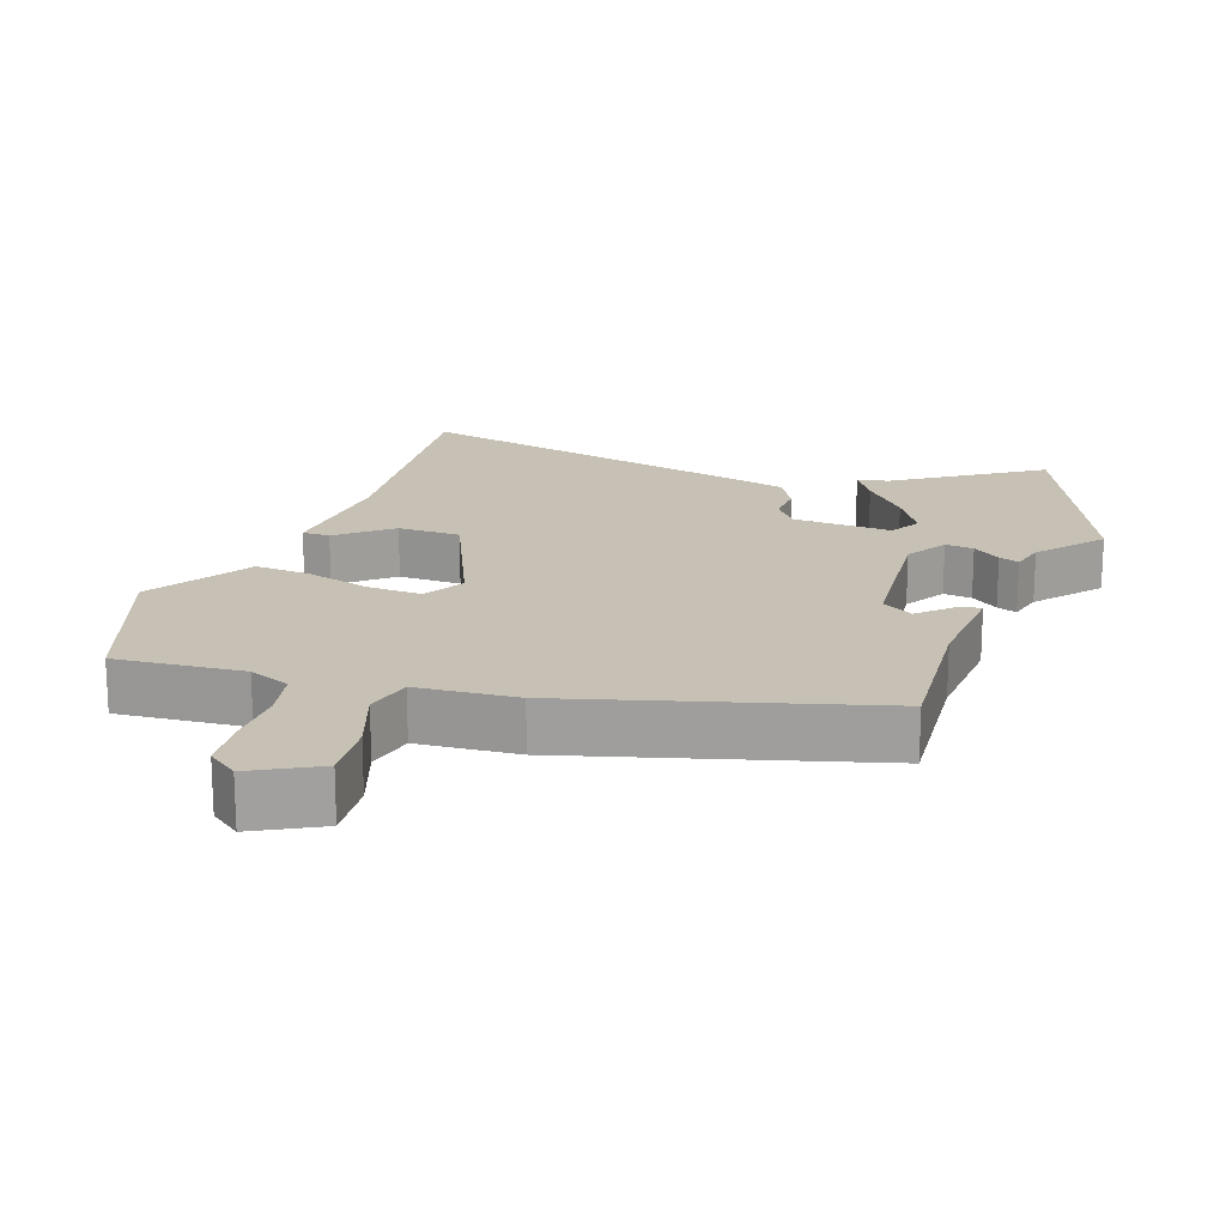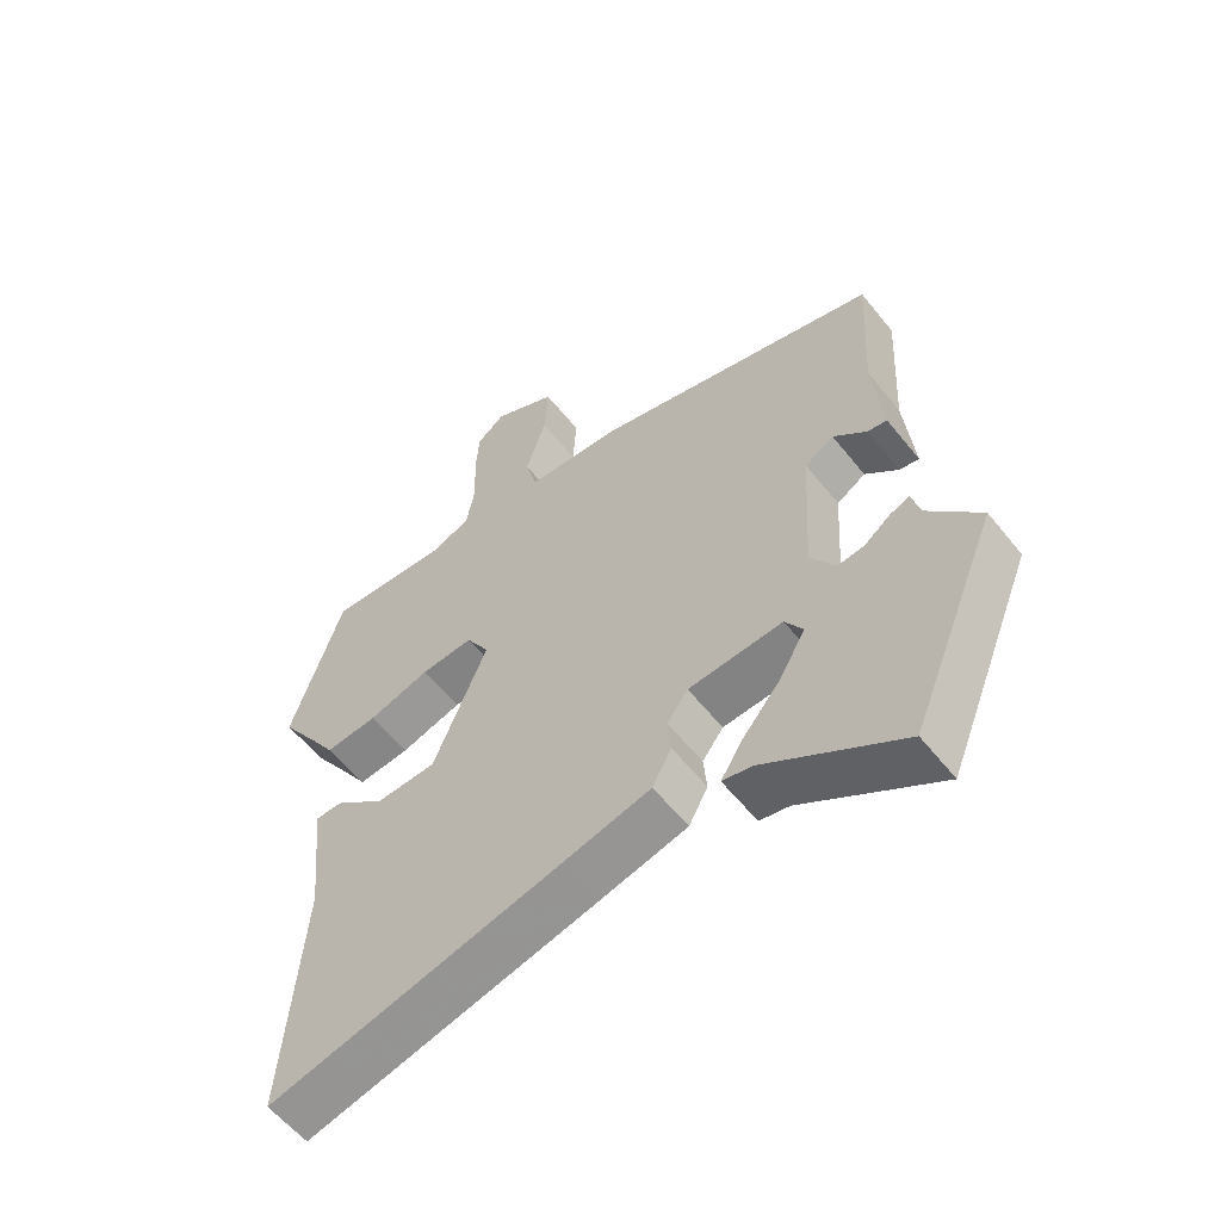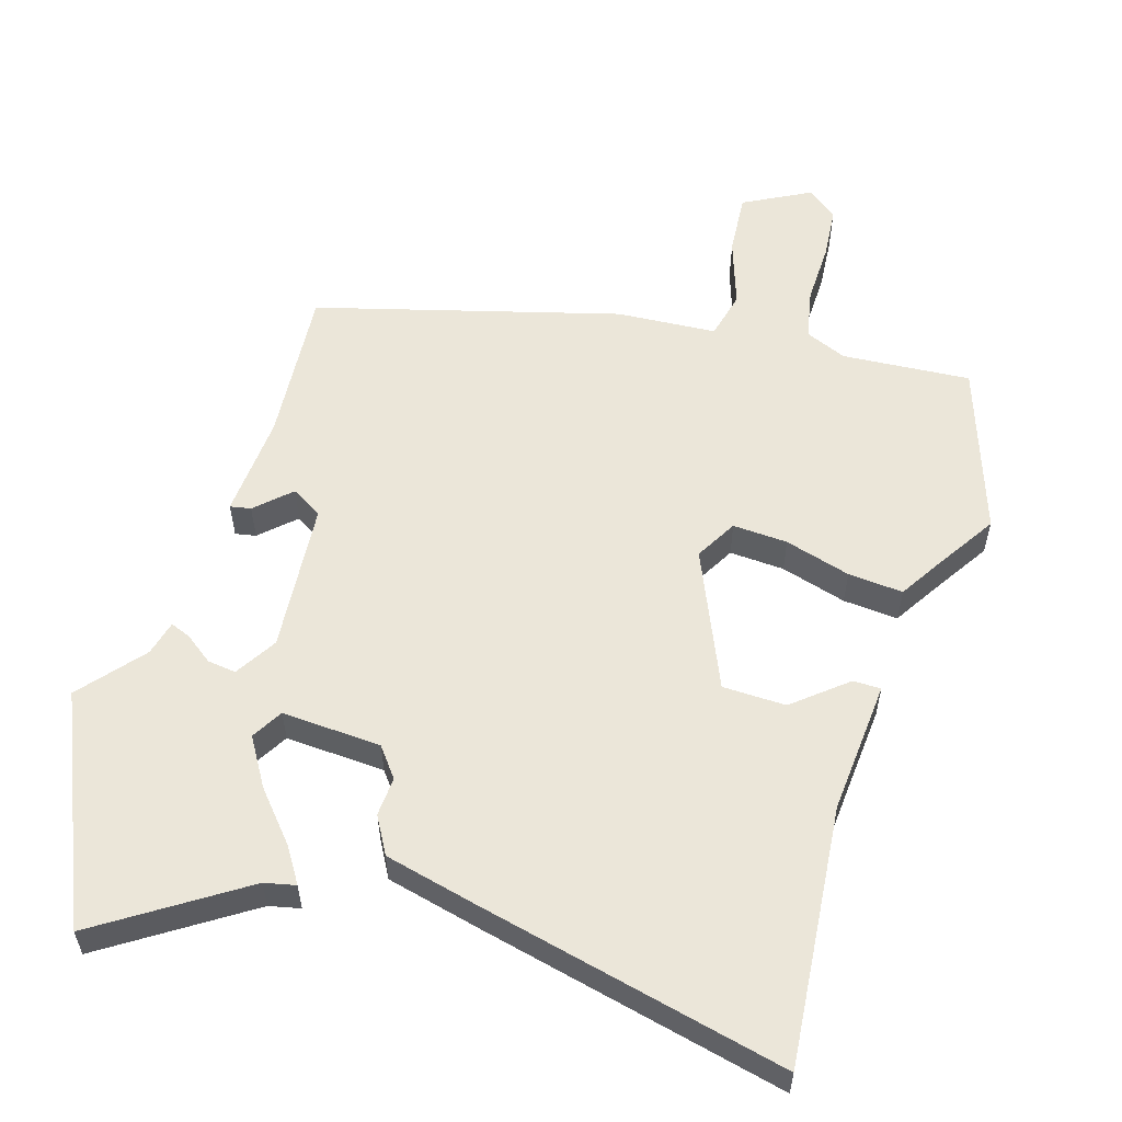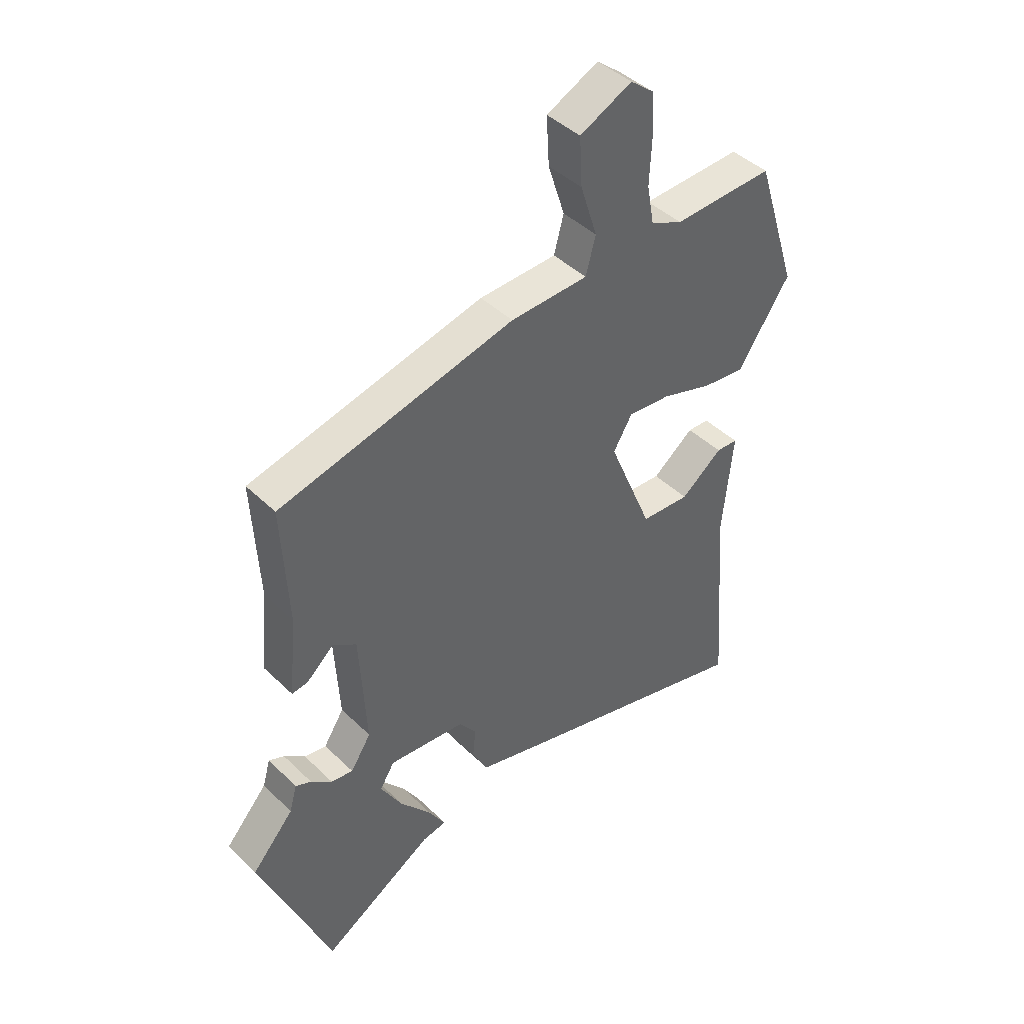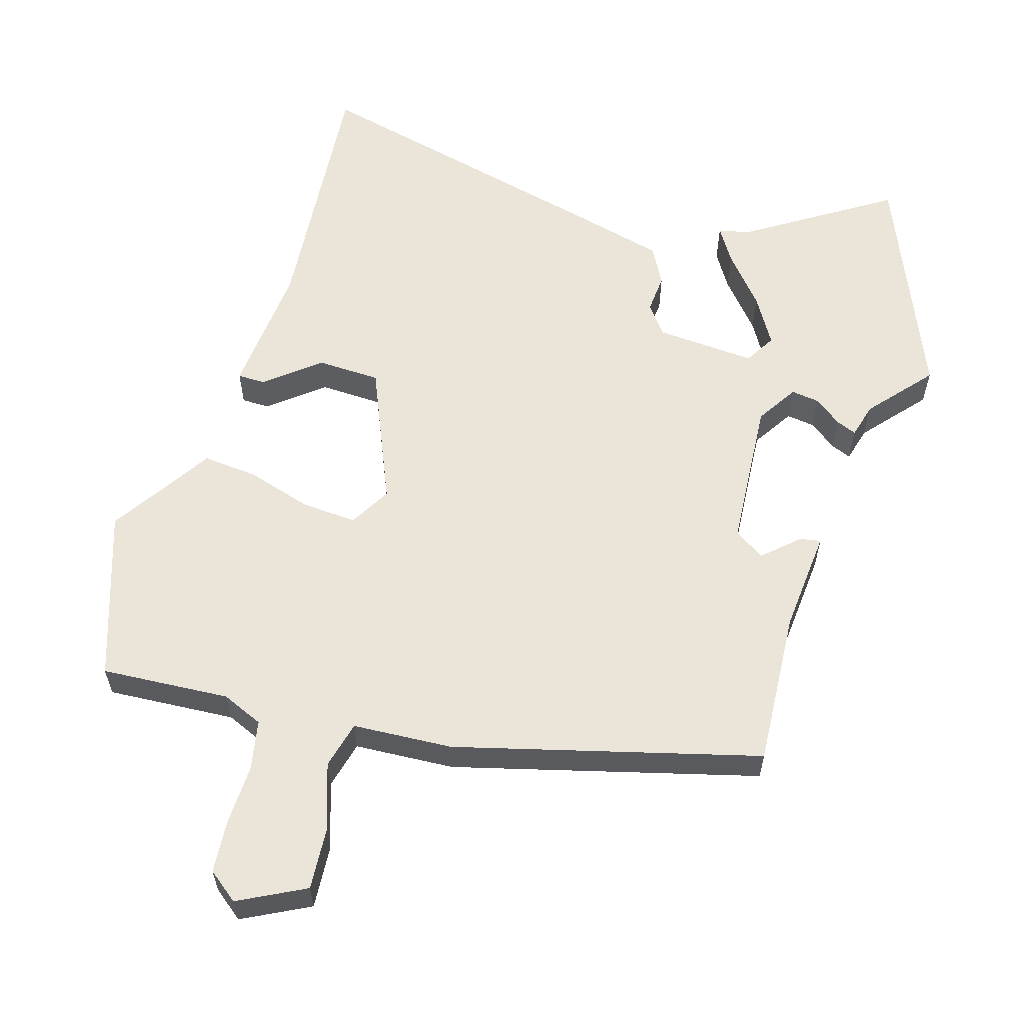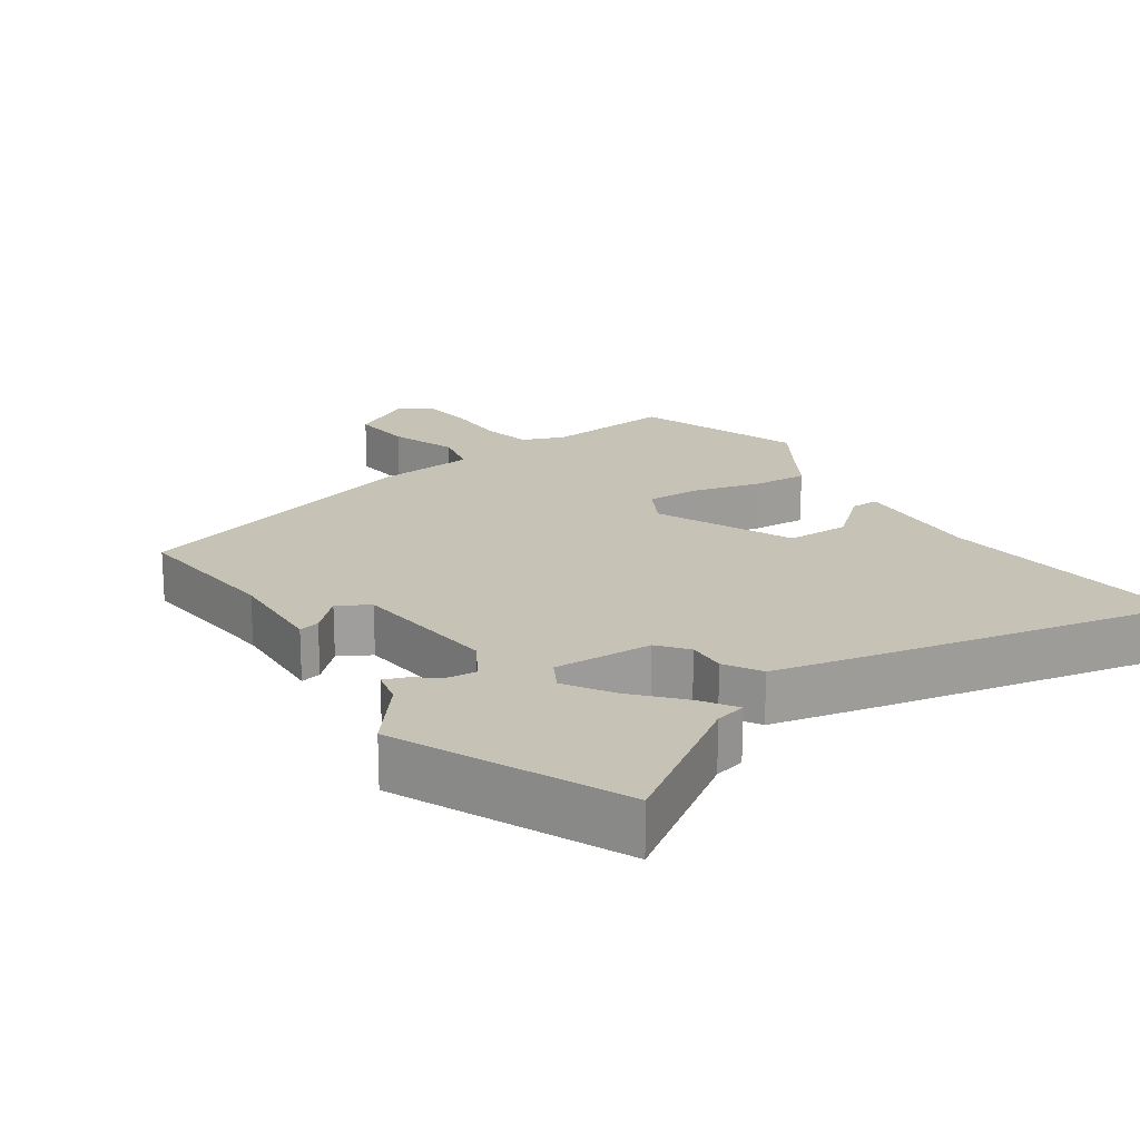
<metadata>
{"format":"obj","ext":"obj","renderer":"f3d","projection":"perspective","resolution":1024,"background":"white","views":[{"elev":18.5,"azim":17.7,"up":"+Y"},{"elev":-58.2,"azim":38.3,"up":"+Z"},{"elev":57.2,"azim":-164.2,"up":"+Y"},{"elev":42.9,"azim":138.8,"up":"+Z"},{"elev":59.4,"azim":16.1,"up":"+Y"},{"elev":19.3,"azim":143.6,"up":"+Y"}]}
</metadata>
<code>
v 0.474 0.07 0.408
v 0.462 0.07 0.184
v 0.476 0.07 0.036
v 0.446 0.07 0.041
v 0.396 0.07 0.086
v 0.352 0.07 0.058
v 0.339 0.07 -0.158
v 0.377 0.07 -0.217
v 0.418 0.07 -0.211
v 0.457 0.07 -0.181
v 0.486 0.07 -0.169
v 0.5 0.07 -0.219
v 0.578 0.07 -0.308
v 0.445 0.07 -0.634
v 0.237 0.07 -0.504
v 0.192 0.07 -0.495
v 0.223 0.07 -0.444
v 0.282 0.07 -0.373
v 0.322 0.07 -0.304
v 0.295 0.07 -0.26
v 0.152 0.07 -0.271
v 0.12 0.07 -0.314
v 0.125 0.07 -0.37
v 0.096 0.07 -0.424
v -0.039 0.07 -0.459
v -0.48 0.07 -0.569
v -0.452 0.07 -0.195
v -0.471 0.07 -0.004
v -0.431 0.07 -0.003
v -0.354 0.07 -0.064
v -0.263 0.07 -0.06
v -0.181 0.07 0.139
v -0.216 0.07 0.198
v -0.295 0.07 0.192
v -0.389 0.07 0.163
v -0.468 0.07 0.155
v -0.503 0.07 0.209
v -0.564 0.07 0.3
v -0.486 0.07 0.543
v -0.301 0.07 0.533
v -0.242 0.07 0.559
v -0.229 0.07 0.631
v -0.233 0.07 0.718
v -0.228 0.07 0.794
v -0.185 0.07 0.828
v -0.089 0.07 0.78
v -0.094 0.07 0.691
v -0.125 0.07 0.594
v -0.107 0.07 0.526
v 0.037 0.07 0.519
v 0.474 0 0.408
v 0.462 0 0.184
v 0.476 0 0.036
v 0.446 0 0.041
v 0.396 0 0.086
v 0.352 0 0.058
v 0.339 0 -0.158
v 0.377 0 -0.217
v 0.418 0 -0.211
v 0.457 0 -0.181
v 0.486 0 -0.169
v 0.5 0 -0.219
v 0.578 0 -0.308
v 0.445 0 -0.634
v 0.237 0 -0.504
v 0.192 0 -0.495
v 0.223 0 -0.444
v 0.282 0 -0.373
v 0.322 0 -0.304
v 0.295 0 -0.26
v 0.152 0 -0.271
v 0.12 0 -0.314
v 0.125 0 -0.37
v 0.096 0 -0.424
v -0.039 0 -0.459
v -0.48 0 -0.569
v -0.452 0 -0.195
v -0.471 0 -0.004
v -0.431 0 -0.003
v -0.354 0 -0.064
v -0.263 0 -0.06
v -0.181 0 0.139
v -0.216 0 0.198
v -0.295 0 0.192
v -0.389 0 0.163
v -0.468 0 0.155
v -0.503 0 0.209
v -0.564 0 0.3
v -0.486 0 0.543
v -0.301 0 0.533
v -0.242 0 0.559
v -0.229 0 0.631
v -0.233 0 0.718
v -0.228 0 0.794
v -0.185 0 0.828
v -0.089 0 0.78
v -0.094 0 0.691
v -0.125 0 0.594
v -0.107 0 0.526
v 0.037 0 0.519
f 49 50 1 2
f 45 46 47 48
f 43 44 45 48
f 42 43 48 49
f 41 42 49
f 40 41 49 2
f 37 38 39 40
f 34 35 36 37
f 33 34 37 40
f 32 33 40 2
f 27 28 29 30
f 27 30 31
f 26 27 31
f 25 26 31
f 22 23 24 25
f 21 22 25 31
f 20 21 31 32
f 15 16 17 18
f 15 18 19
f 12 13 14 15
f 12 15 19
f 9 10 11 12
f 8 9 12 19
f 7 8 19 20
f 2 3 4 5
f 2 5 6
f 32 2 6
f 6 7 20 32
f 52 51 100 99
f 98 97 96 95
f 98 95 94 93
f 99 98 93 92
f 99 92 91
f 52 99 91 90
f 90 89 88 87
f 87 86 85 84
f 90 87 84 83
f 52 90 83 82
f 80 79 78 77
f 81 80 77
f 81 77 76
f 81 76 75
f 75 74 73 72
f 81 75 72 71
f 82 81 71 70
f 68 67 66 65
f 69 68 65
f 65 64 63 62
f 69 65 62
f 62 61 60 59
f 69 62 59 58
f 70 69 58 57
f 55 54 53 52
f 56 55 52
f 56 52 82
f 82 70 57 56
f 1 51 52 2
f 2 52 53 3
f 3 53 54 4
f 4 54 55 5
f 5 55 56 6
f 6 56 57 7
f 7 57 58 8
f 8 58 59 9
f 9 59 60 10
f 10 60 61 11
f 11 61 62 12
f 12 62 63 13
f 13 63 64 14
f 14 64 65 15
f 15 65 66 16
f 16 66 67 17
f 17 67 68 18
f 18 68 69 19
f 19 69 70 20
f 20 70 71 21
f 21 71 72 22
f 22 72 73 23
f 23 73 74 24
f 24 74 75 25
f 25 75 76 26
f 26 76 77 27
f 27 77 78 28
f 28 78 79 29
f 29 79 80 30
f 30 80 81 31
f 31 81 82 32
f 32 82 83 33
f 33 83 84 34
f 34 84 85 35
f 35 85 86 36
f 36 86 87 37
f 37 87 88 38
f 38 88 89 39
f 39 89 90 40
f 40 90 91 41
f 41 91 92 42
f 42 92 93 43
f 43 93 94 44
f 44 94 95 45
f 45 95 96 46
f 46 96 97 47
f 47 97 98 48
f 48 98 99 49
f 49 99 100 50
f 50 100 51 1

</code>
